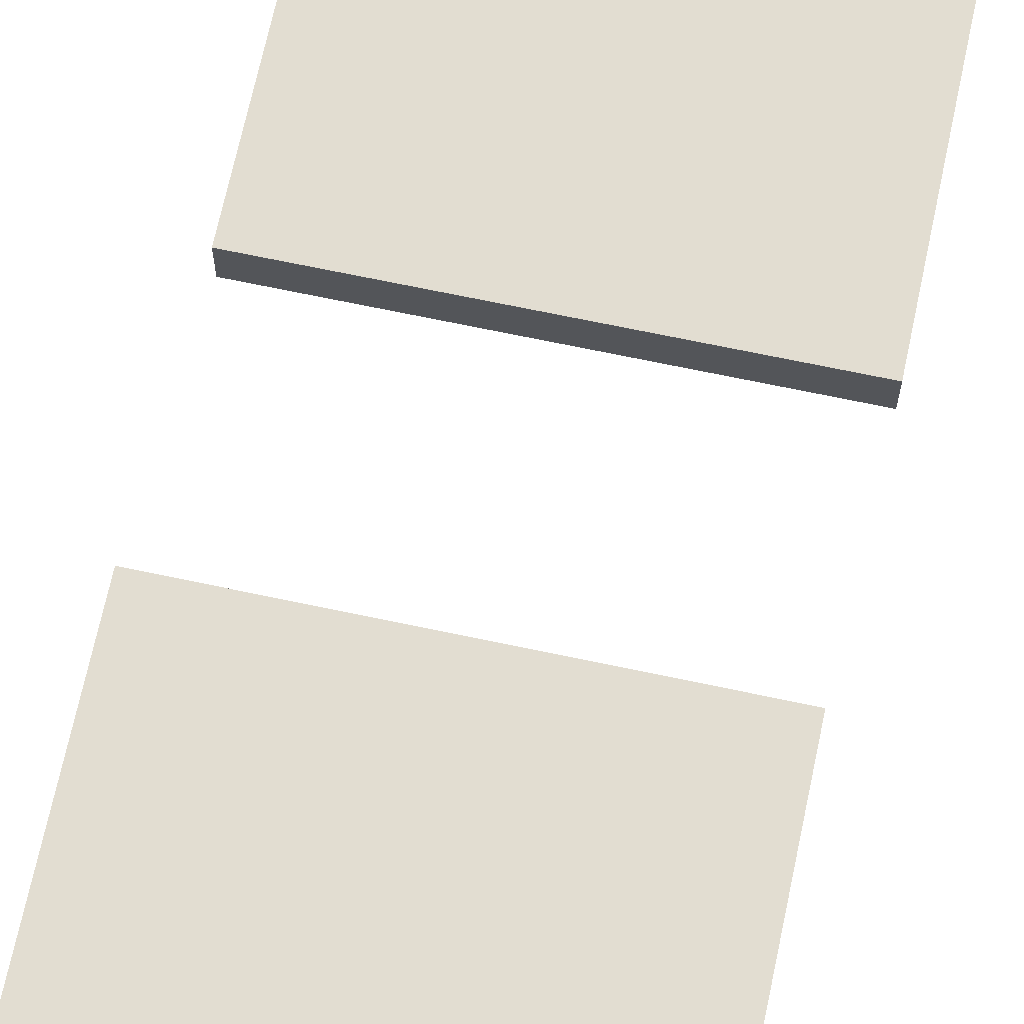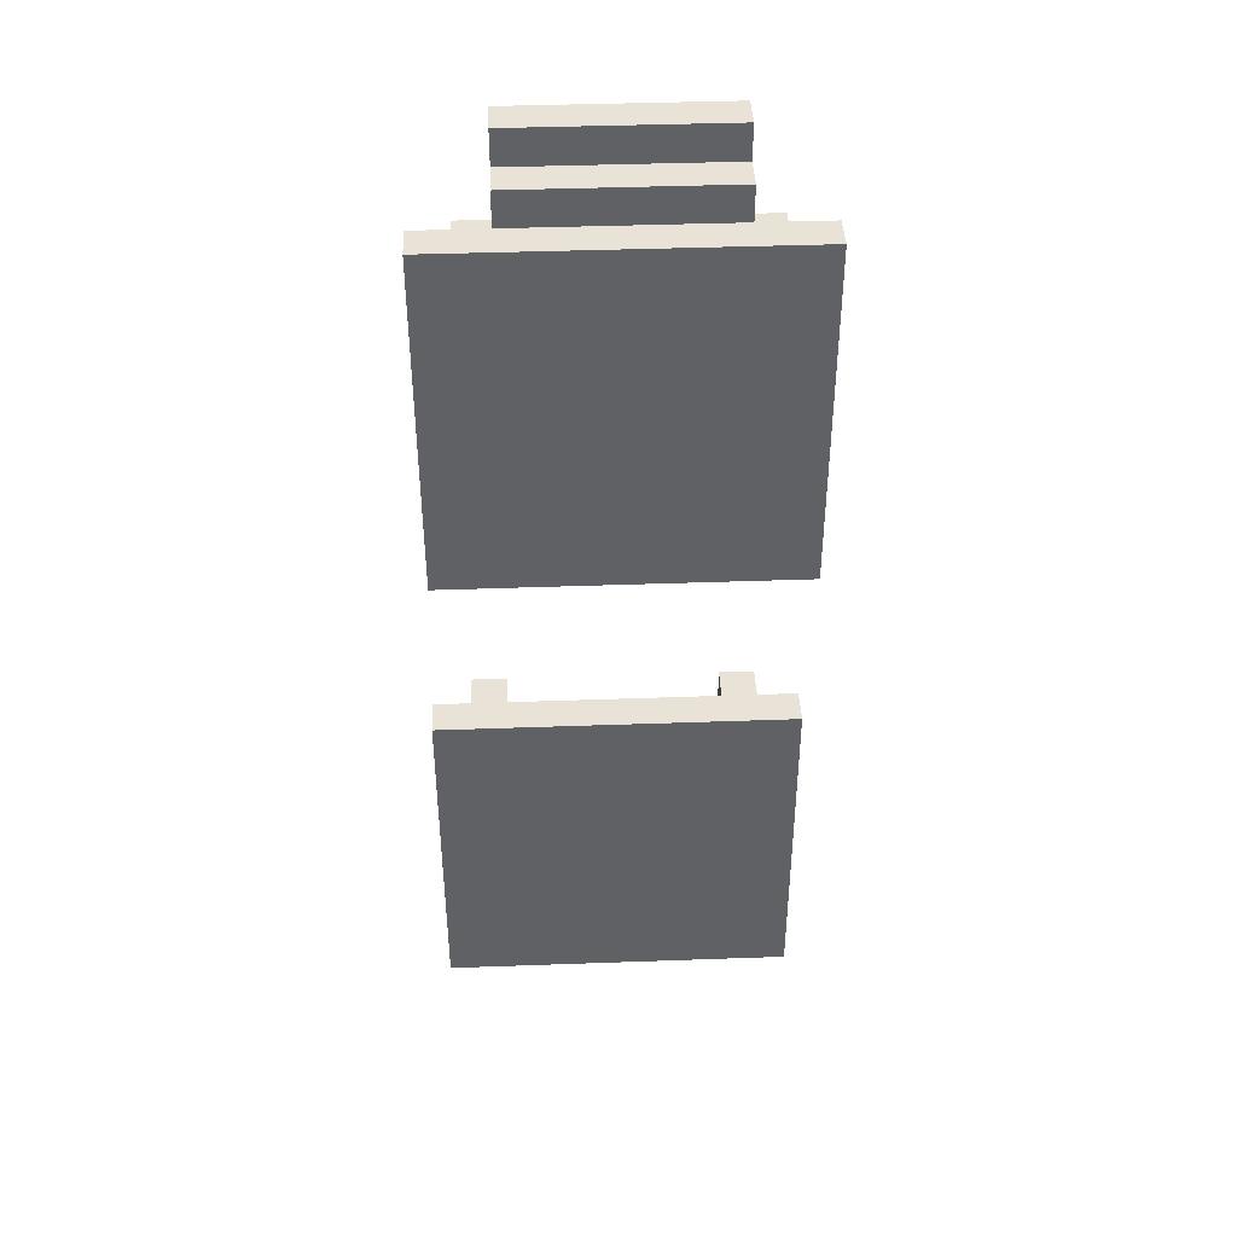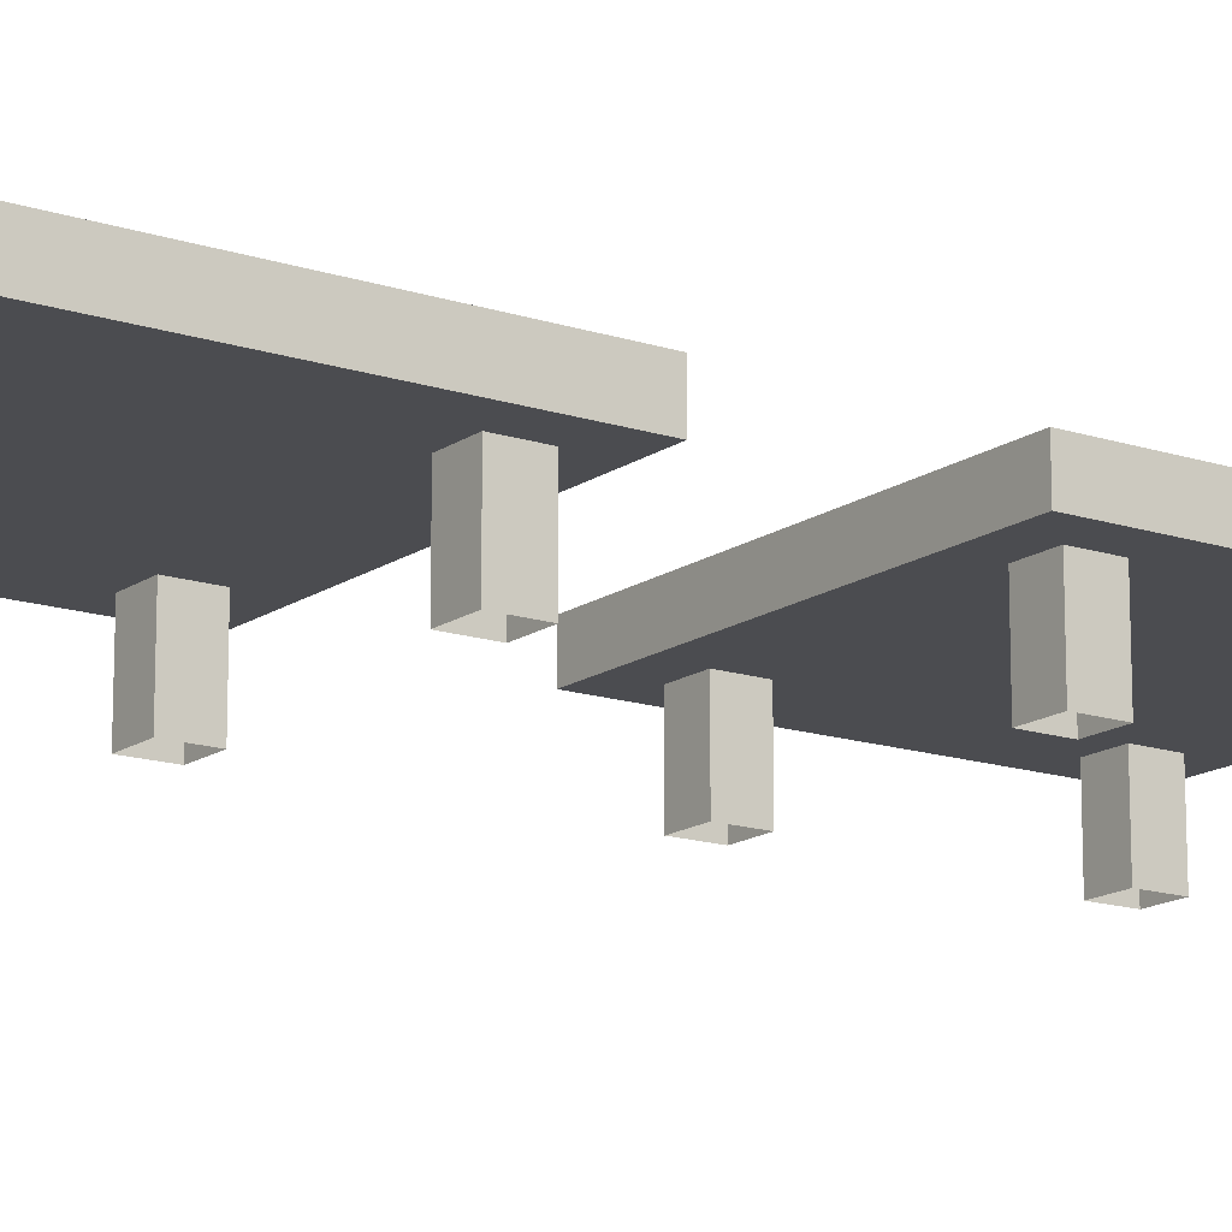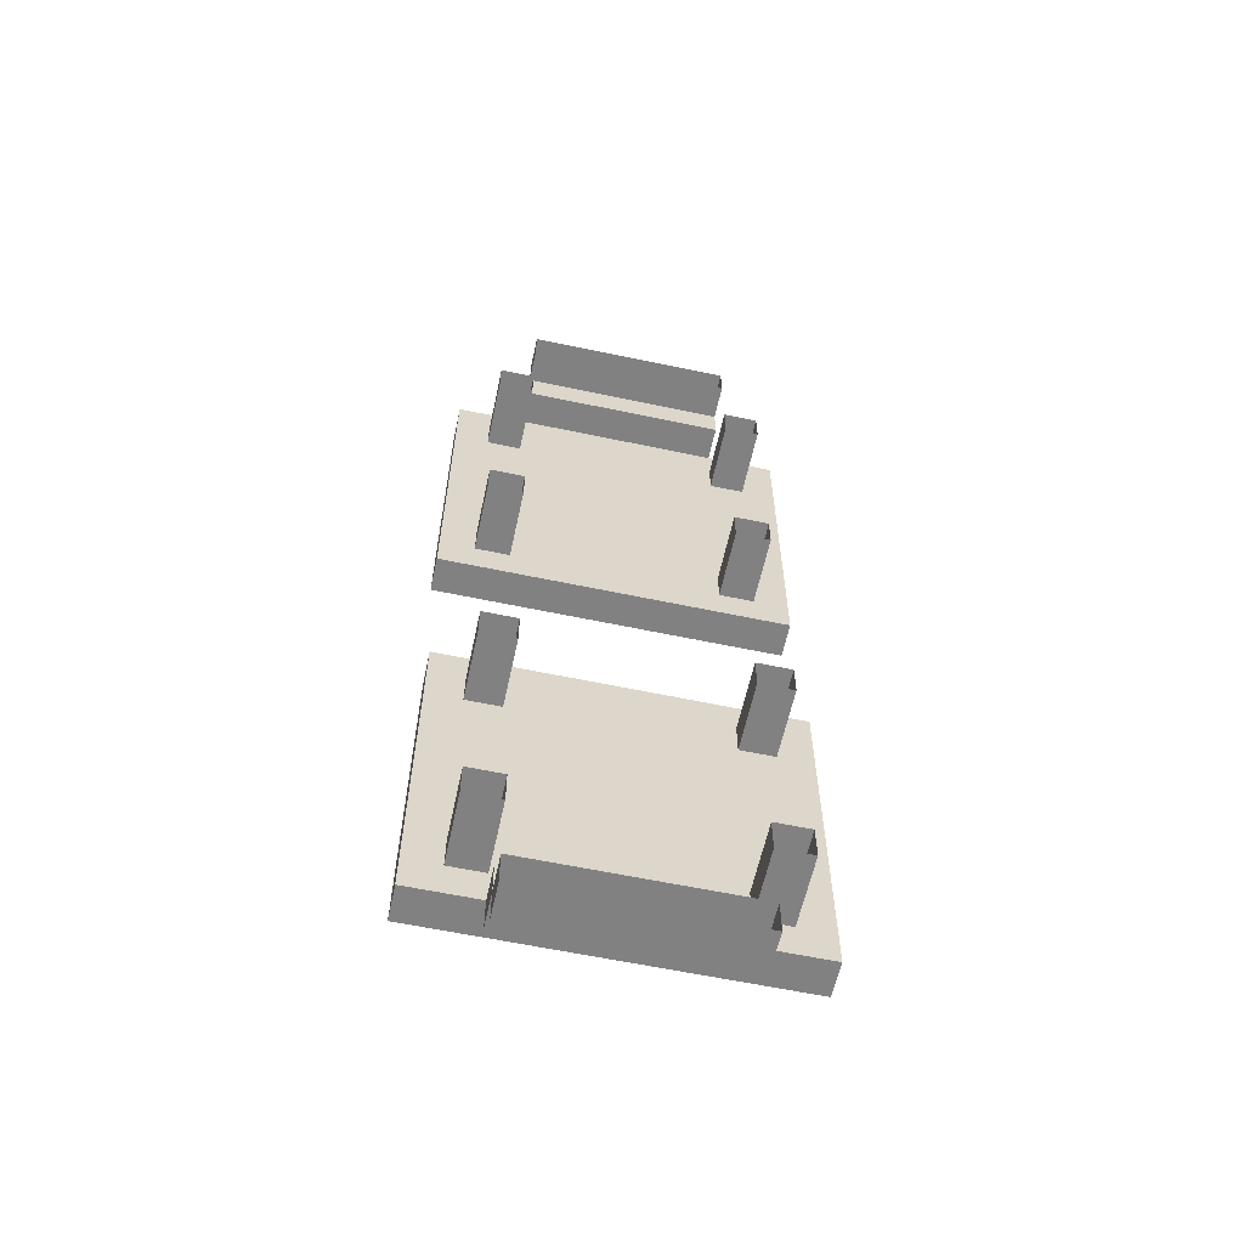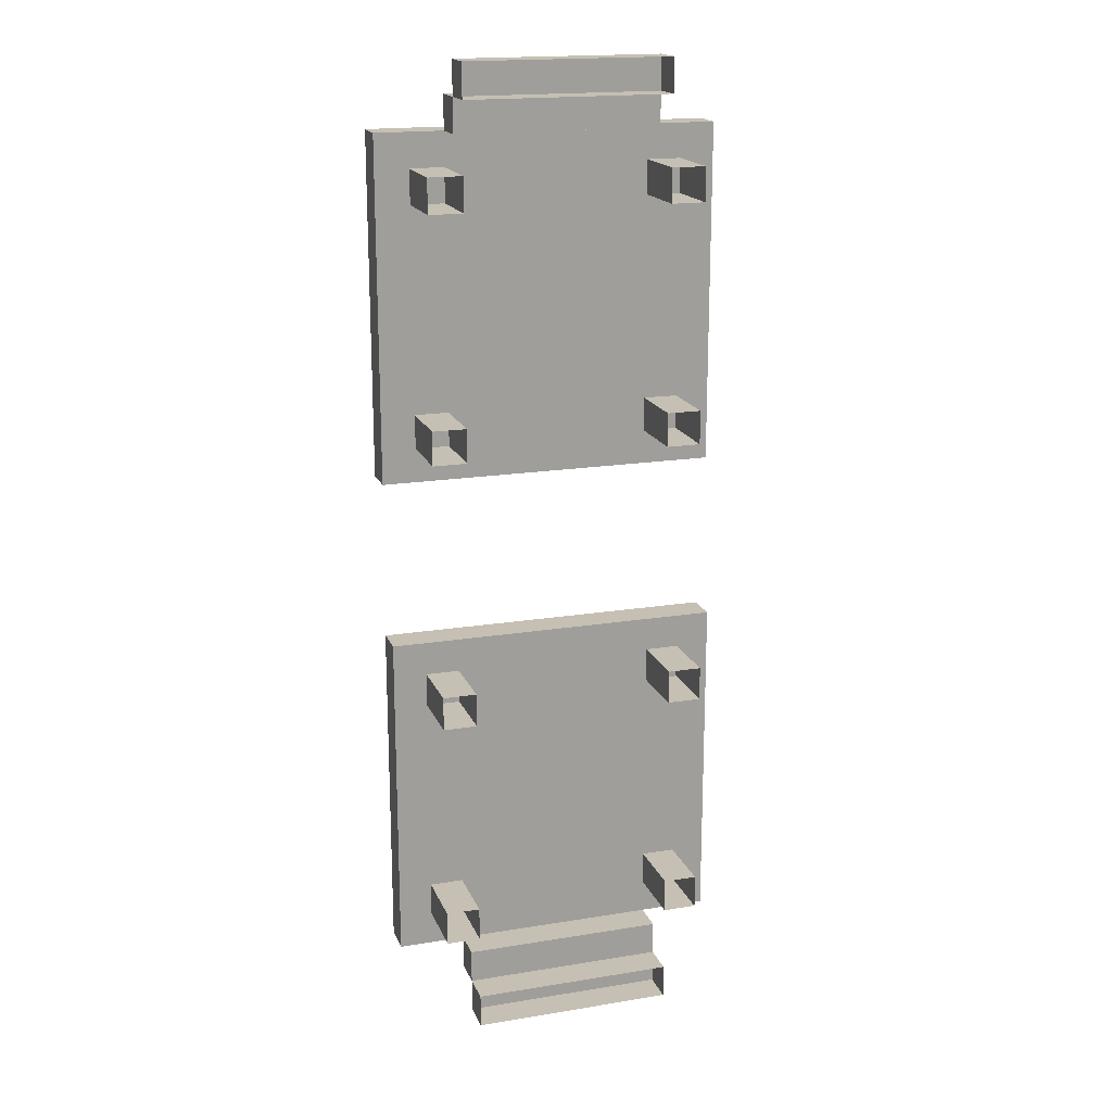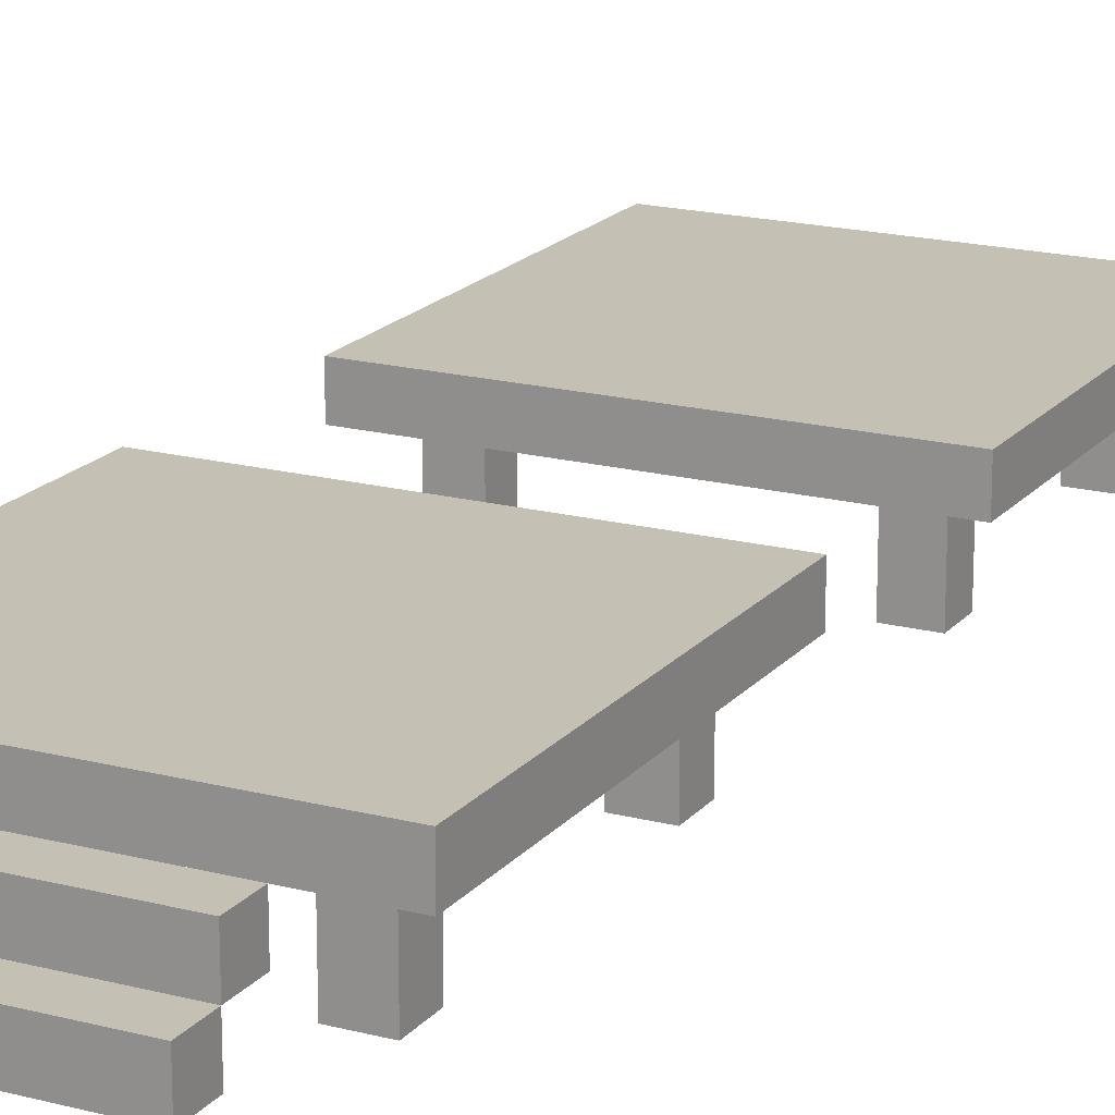
<metadata>
{"format":"obj","ext":"obj","renderer":"f3d","projection":"perspective","resolution":1024,"background":"white","views":[{"elev":68.6,"azim":-168.0,"up":"+Z"},{"elev":41.9,"azim":-2.5,"up":"+Y"},{"elev":-15.2,"azim":-125.0,"up":"+Z"},{"elev":-60.5,"azim":167.8,"up":"+Y"},{"elev":18.1,"azim":162.4,"up":"+Y"},{"elev":18.2,"azim":-153.2,"up":"+Z"}]}
</metadata>
<code>
g Atlass_005
v 31.2 -27.01 2.728
v 26.2 -22.01 2.728
v 31.2 -22.01 2.728
v 26.2 -27.01 2.728
v 31.2 -22.01 2.728
v 31.2 -27.01 2.228
v 31.2 -27.01 2.728
v 31.2 -22.01 2.228
v 26.2 -22.01 2.728
v 31.2 -22.01 2.228
v 31.2 -22.01 2.728
v 26.2 -22.01 2.228
v 31.2 -27.01 2.728
v 26.2 -27.01 2.228
v 26.2 -27.01 2.728
v 31.2 -27.01 2.228
v 26.2 -27.01 2.728
v 26.2 -22.01 2.228
v 26.2 -22.01 2.728
v 26.2 -27.01 2.228
v 31.2 -27.01 2.228
v 26.2 -22.01 2.228
v 26.2 -27.01 2.228
v 31.2 -22.01 2.228
v 30.7 -23.01 1.228
v 30.7 -22.51 2.228
v 30.7 -22.51 1.228
v 30.7 -23.01 2.228
v 30.2 -22.51 1.228
v 30.7 -22.51 2.228
v 30.2 -22.51 2.228
v 30.7 -22.51 1.228
v 30.2 -23.01 2.228
v 30.7 -23.01 1.228
v 30.2 -23.01 1.228
v 30.7 -23.01 2.228
v 30.2 -22.51 2.228
v 30.2 -23.01 1.228
v 30.2 -22.51 1.228
v 30.2 -23.01 2.228
v 30.7 -26.51 1.228
v 30.7 -26.01 2.228
v 30.7 -26.01 1.228
v 30.7 -26.51 2.228
v 30.2 -26.01 1.228
v 30.7 -26.01 2.228
v 30.2 -26.01 2.228
v 30.7 -26.01 1.228
v 30.2 -26.51 2.228
v 30.7 -26.51 1.228
v 30.2 -26.51 1.228
v 30.7 -26.51 2.228
v 30.2 -26.01 2.228
v 30.2 -26.51 1.228
v 30.2 -26.01 1.228
v 30.2 -26.51 2.228
v 27.2 -26.51 1.228
v 27.2 -26.01 2.228
v 27.2 -26.01 1.228
v 27.2 -26.51 2.228
v 26.7 -26.01 1.228
v 27.2 -26.01 2.228
v 26.7 -26.01 2.228
v 27.2 -26.01 1.228
v 26.7 -26.51 2.228
v 27.2 -26.51 1.228
v 26.7 -26.51 1.228
v 27.2 -26.51 2.228
v 26.7 -26.01 2.228
v 26.7 -26.51 1.228
v 26.7 -26.01 1.228
v 26.7 -26.51 2.228
v 27.2 -23.01 1.228
v 27.2 -22.51 2.228
v 27.2 -22.51 1.228
v 27.2 -23.01 2.228
v 26.7 -22.51 1.228
v 27.2 -22.51 2.228
v 26.7 -22.51 2.228
v 27.2 -22.51 1.228
v 26.7 -23.01 2.228
v 27.2 -23.01 1.228
v 26.7 -23.01 1.228
v 27.2 -23.01 2.228
v 26.7 -22.51 2.228
v 26.7 -23.01 1.228
v 26.7 -22.51 1.228
v 26.7 -23.01 2.228
v 30.2 -22.01 2.228
v 30.2 -21.51 1.728
v 30.2 -22.01 1.728
v 30.2 -21.51 2.228
v 27.2 -22.01 2.228
v 27.2 -21.51 1.728
v 27.2 -21.51 2.228
v 27.2 -22.01 1.728
v 27.2 -22.01 2.228
v 30.2 -22.01 1.728
v 27.2 -22.01 1.728
v 30.2 -22.01 2.228
v 27.2 -21.51 2.228
v 30.2 -22.01 2.228
v 27.2 -22.01 2.228
v 30.2 -21.51 2.228
v 27.2 -21.51 1.728
v 30.2 -21.51 2.228
v 27.2 -21.51 2.228
v 30.2 -21.51 1.728
v 27.2 -21.51 1.728
v 30.2 -22.01 1.728
v 30.2 -21.51 1.728
v 27.2 -22.01 1.728
v 30.2 -21.51 1.728
v 30.2 -21.01 1.228
v 30.2 -21.51 1.228
v 30.2 -21.01 1.728
v 27.2 -21.51 1.728
v 27.2 -21.01 1.228
v 27.2 -21.01 1.728
v 27.2 -21.51 1.228
v 27.2 -21.51 1.728
v 30.2 -21.51 1.228
v 27.2 -21.51 1.228
v 30.2 -21.51 1.728
v 27.2 -21.01 1.728
v 30.2 -21.51 1.728
v 27.2 -21.51 1.728
v 30.2 -21.01 1.728
v 27.2 -21.01 1.228
v 30.2 -21.01 1.728
v 27.2 -21.01 1.728
v 30.2 -21.01 1.228
v 26.11 -29.51 2.728
v 31.11 -34.51 2.728
v 26.11 -34.51 2.728
v 31.11 -29.51 2.728
v 26.11 -34.51 2.728
v 26.11 -29.51 2.228
v 26.11 -29.51 2.728
v 26.11 -34.51 2.228
v 31.11 -34.51 2.728
v 26.11 -34.51 2.228
v 26.11 -34.51 2.728
v 31.11 -34.51 2.228
v 26.11 -29.51 2.728
v 31.11 -29.51 2.228
v 31.11 -29.51 2.728
v 26.11 -29.51 2.228
v 31.11 -29.51 2.728
v 31.11 -34.51 2.228
v 31.11 -34.51 2.728
v 31.11 -29.51 2.228
v 26.11 -29.51 2.228
v 31.11 -34.51 2.228
v 31.11 -29.51 2.228
v 26.11 -34.51 2.228
v 26.61 -33.51 1.228
v 26.61 -34.01 2.228
v 26.61 -34.01 1.228
v 26.61 -33.51 2.228
v 27.11 -34.01 1.228
v 26.61 -34.01 2.228
v 27.11 -34.01 2.228
v 26.61 -34.01 1.228
v 27.11 -33.51 2.228
v 26.61 -33.51 1.228
v 27.11 -33.51 1.228
v 26.61 -33.51 2.228
v 27.11 -34.01 2.228
v 27.11 -33.51 1.228
v 27.11 -34.01 1.228
v 27.11 -33.51 2.228
v 26.61 -30.01 1.228
v 26.61 -30.51 2.228
v 26.61 -30.51 1.228
v 26.61 -30.01 2.228
v 27.11 -30.51 1.228
v 26.61 -30.51 2.228
v 27.11 -30.51 2.228
v 26.61 -30.51 1.228
v 27.11 -30.01 2.228
v 26.61 -30.01 1.228
v 27.11 -30.01 1.228
v 26.61 -30.01 2.228
v 27.11 -30.51 2.228
v 27.11 -30.01 1.228
v 27.11 -30.51 1.228
v 27.11 -30.01 2.228
v 30.11 -30.01 1.228
v 30.11 -30.51 2.228
v 30.11 -30.51 1.228
v 30.11 -30.01 2.228
v 30.61 -30.51 1.228
v 30.11 -30.51 2.228
v 30.61 -30.51 2.228
v 30.11 -30.51 1.228
v 30.61 -30.01 2.228
v 30.11 -30.01 1.228
v 30.61 -30.01 1.228
v 30.11 -30.01 2.228
v 30.61 -30.51 2.228
v 30.61 -30.01 1.228
v 30.61 -30.51 1.228
v 30.61 -30.01 2.228
v 30.11 -33.51 1.228
v 30.11 -34.01 2.228
v 30.11 -34.01 1.228
v 30.11 -33.51 2.228
v 30.61 -34.01 1.228
v 30.11 -34.01 2.228
v 30.61 -34.01 2.228
v 30.11 -34.01 1.228
v 30.61 -33.51 2.228
v 30.11 -33.51 1.228
v 30.61 -33.51 1.228
v 30.11 -33.51 2.228
v 30.61 -34.01 2.228
v 30.61 -33.51 1.228
v 30.61 -34.01 1.228
v 30.61 -33.51 2.228
v 27.11 -34.51 2.228
v 27.11 -35.01 1.728
v 27.11 -34.51 1.728
v 27.11 -35.01 2.228
v 30.11 -34.51 2.228
v 30.11 -35.01 1.728
v 30.11 -35.01 2.228
v 30.11 -34.51 1.728
v 30.11 -34.51 2.228
v 27.11 -34.51 1.728
v 30.11 -34.51 1.728
v 27.11 -34.51 2.228
v 30.11 -35.01 2.228
v 27.11 -34.51 2.228
v 30.11 -34.51 2.228
v 27.11 -35.01 2.228
v 30.11 -35.01 1.728
v 27.11 -35.01 2.228
v 30.11 -35.01 2.228
v 27.11 -35.01 1.728
v 30.11 -35.01 1.728
v 27.11 -34.51 1.728
v 27.11 -35.01 1.728
v 30.11 -34.51 1.728
v 27.11 -35.01 1.728
v 27.11 -35.51 1.228
v 27.11 -35.01 1.228
v 27.11 -35.51 1.728
v 30.11 -35.01 1.728
v 30.11 -35.51 1.228
v 30.11 -35.51 1.728
v 30.11 -35.01 1.228
v 30.11 -35.01 1.728
v 27.11 -35.01 1.228
v 30.11 -35.01 1.228
v 27.11 -35.01 1.728
v 30.11 -35.51 1.728
v 27.11 -35.01 1.728
v 30.11 -35.01 1.728
v 27.11 -35.51 1.728
v 30.11 -35.51 1.228
v 27.11 -35.51 1.728
v 30.11 -35.51 1.728
v 27.11 -35.51 1.228
g Atlass_005_0
f 3 2 1
f 4 1 2
f 7 6 5
f 8 5 6
f 11 10 9
f 12 9 10
f 15 14 13
f 16 13 14
f 19 18 17
f 20 17 18
f 23 22 21
f 24 21 22
f 27 26 25
f 28 25 26
f 31 30 29
f 32 29 30
f 35 34 33
f 36 33 34
f 39 38 37
f 40 37 38
f 43 42 41
f 44 41 42
f 47 46 45
f 48 45 46
f 51 50 49
f 52 49 50
f 55 54 53
f 56 53 54
f 59 58 57
f 60 57 58
f 63 62 61
f 64 61 62
f 67 66 65
f 68 65 66
f 71 70 69
f 72 69 70
f 75 74 73
f 76 73 74
f 79 78 77
f 80 77 78
f 83 82 81
f 84 81 82
f 87 86 85
f 88 85 86
f 91 90 89
f 92 89 90
f 95 94 93
f 96 93 94
f 99 98 97
f 100 97 98
f 103 102 101
f 104 101 102
f 107 106 105
f 108 105 106
f 111 110 109
f 112 109 110
f 115 114 113
f 116 113 114
f 119 118 117
f 120 117 118
f 123 122 121
f 124 121 122
f 127 126 125
f 128 125 126
f 131 130 129
f 132 129 130
f 135 134 133
f 136 133 134
f 139 138 137
f 140 137 138
f 143 142 141
f 144 141 142
f 147 146 145
f 148 145 146
f 151 150 149
f 152 149 150
f 155 154 153
f 156 153 154
f 159 158 157
f 160 157 158
f 163 162 161
f 164 161 162
f 167 166 165
f 168 165 166
f 171 170 169
f 172 169 170
f 175 174 173
f 176 173 174
f 179 178 177
f 180 177 178
f 183 182 181
f 184 181 182
f 187 186 185
f 188 185 186
f 191 190 189
f 192 189 190
f 195 194 193
f 196 193 194
f 199 198 197
f 200 197 198
f 203 202 201
f 204 201 202
f 207 206 205
f 208 205 206
f 211 210 209
f 212 209 210
f 215 214 213
f 216 213 214
f 219 218 217
f 220 217 218
f 223 222 221
f 224 221 222
f 227 226 225
f 228 225 226
f 231 230 229
f 232 229 230
f 235 234 233
f 236 233 234
f 239 238 237
f 240 237 238
f 243 242 241
f 244 241 242
f 247 246 245
f 248 245 246
f 251 250 249
f 252 249 250
f 255 254 253
f 256 253 254
f 259 258 257
f 260 257 258
f 263 262 261
f 264 261 262

</code>
